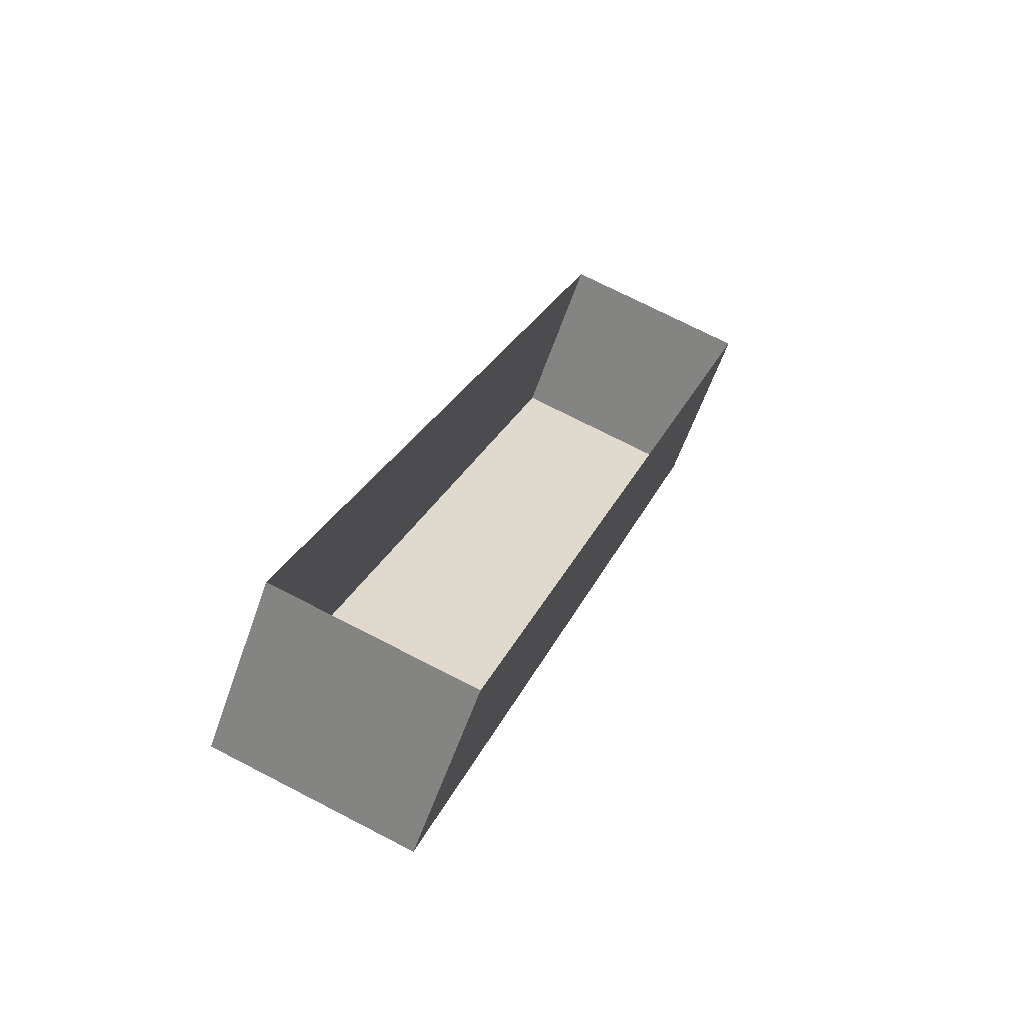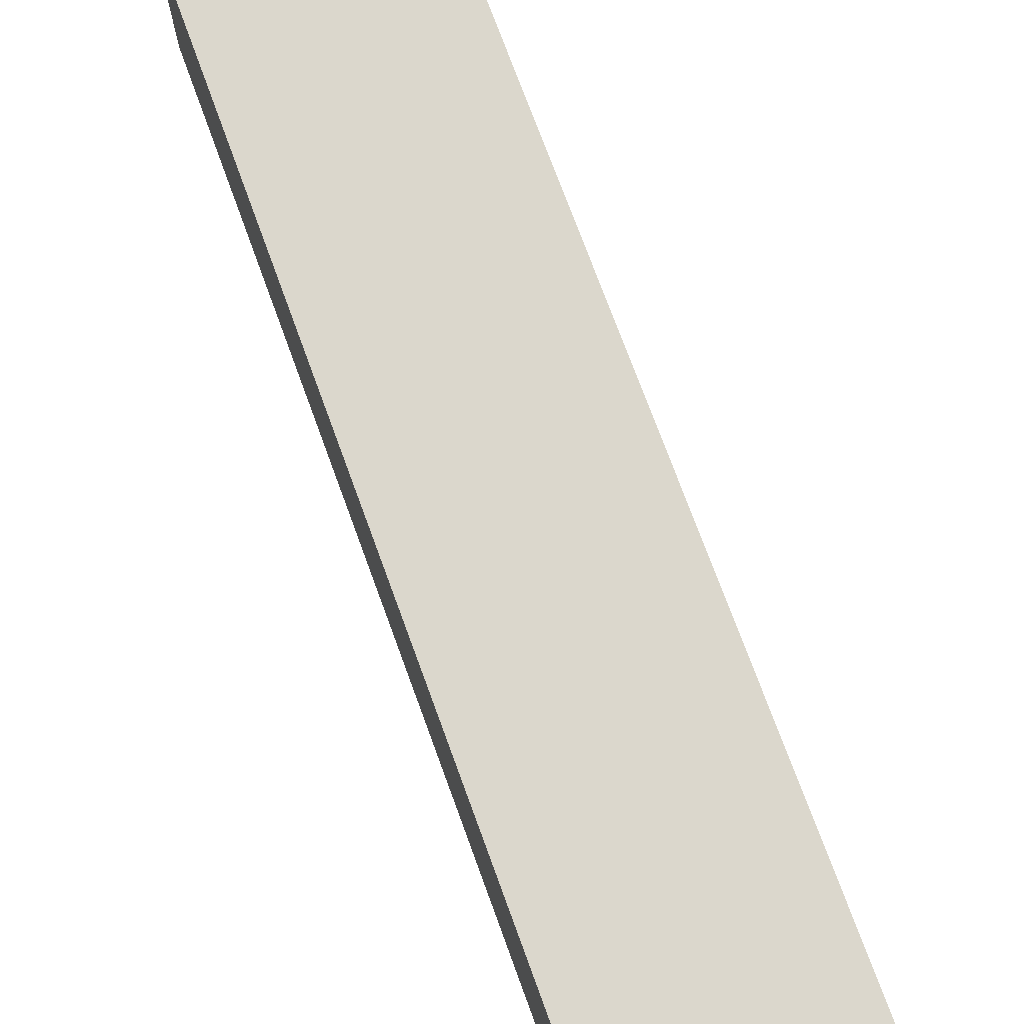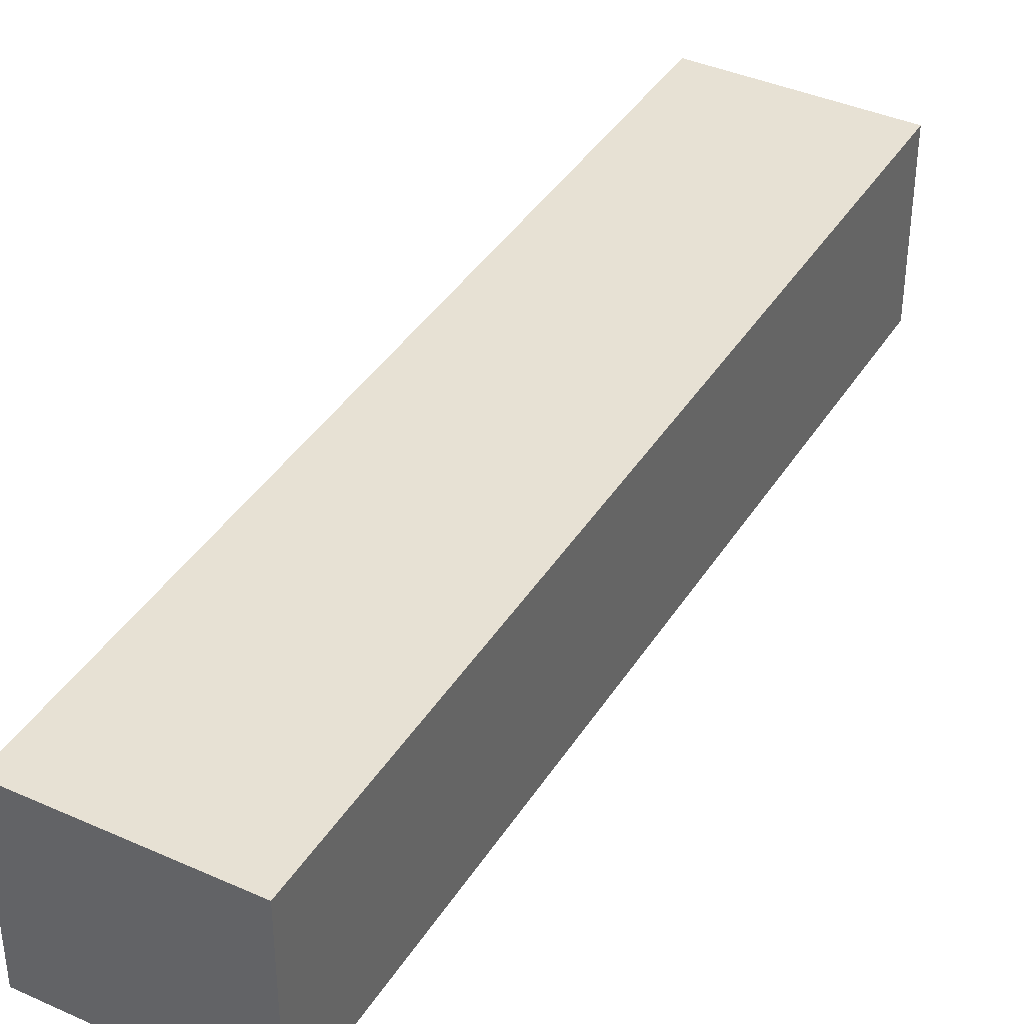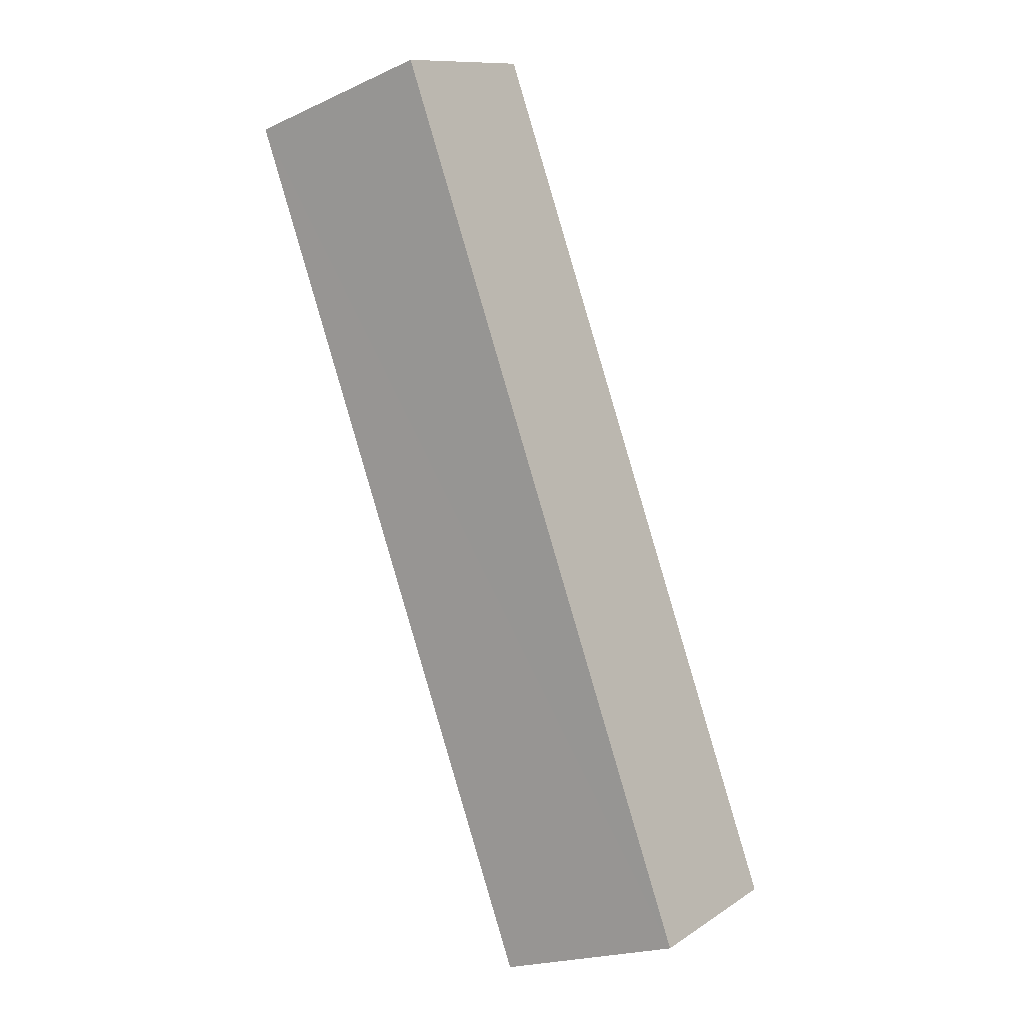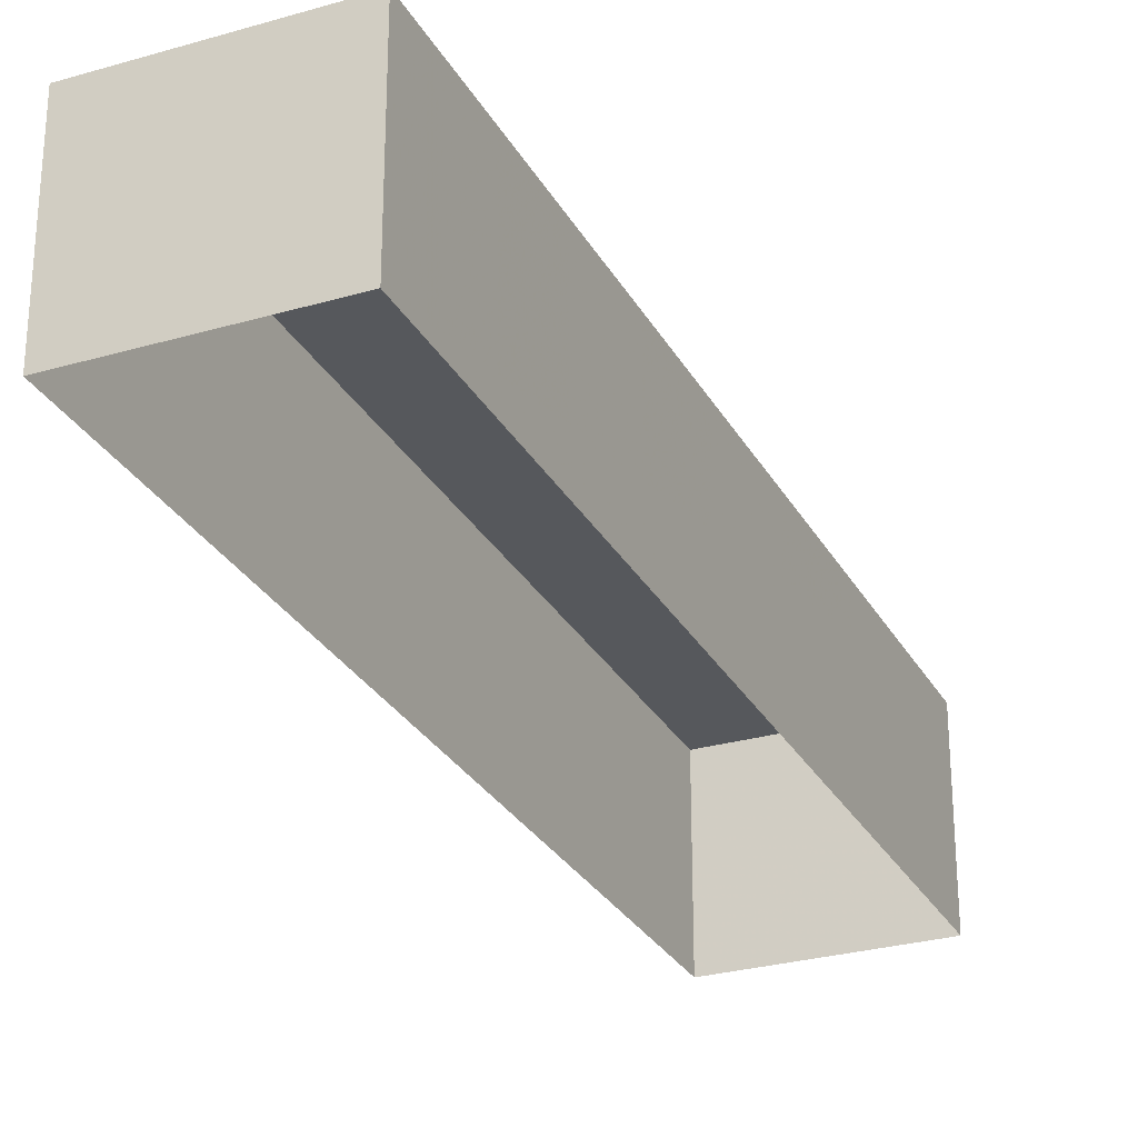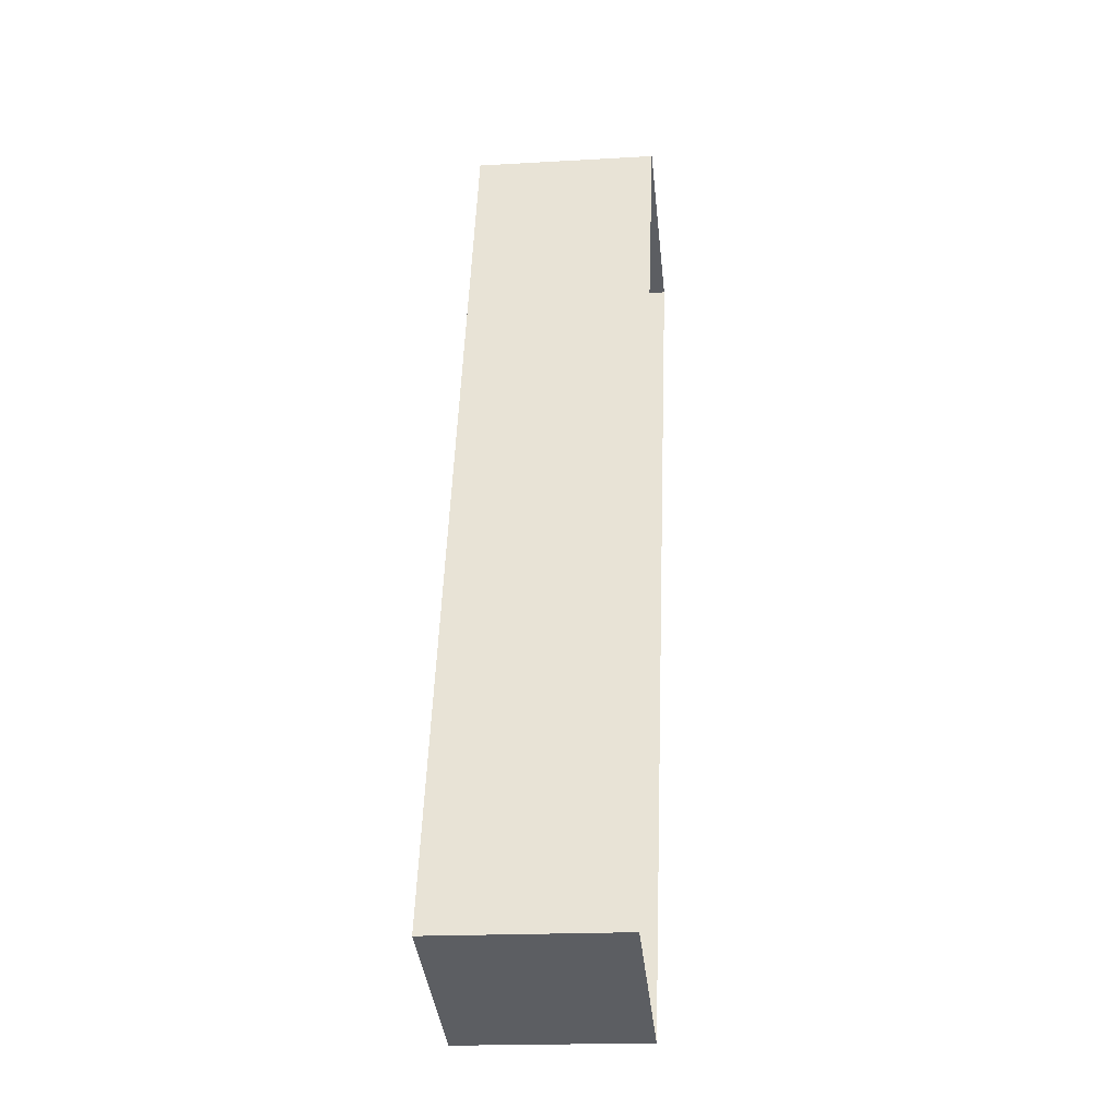
<metadata>
{"format":"obj","ext":"obj","renderer":"f3d","projection":"perspective","resolution":1024,"background":"white","views":[{"elev":-59.2,"azim":160.9,"up":"+Y"},{"elev":73.2,"azim":179.7,"up":"+Z"},{"elev":39.6,"azim":48.8,"up":"+Z"},{"elev":11.4,"azim":33.9,"up":"+Y"},{"elev":-28.2,"azim":43.5,"up":"+Z"},{"elev":-18.2,"azim":96.3,"up":"+Y"}]}
</metadata>
<code>
v -1.219e+04 -3.493e+04 31.3
v -1.219e+04 -3.494e+04 29.34
v -1.219e+04 -3.493e+04 29.34
v -1.219e+04 -3.494e+04 31.3
v -1.219e+04 -3.493e+04 31.3
v -1.219e+04 -3.493e+04 29.34
v -1.219e+04 -3.493e+04 31.3
v -1.219e+04 -3.493e+04 29.34
f 6 8 3
f 2 6 3
f 5 4 1
f 7 5 1
f 1 2 3
f 1 4 2
f 5 6 2
f 4 5 2
f 7 8 6
f 5 7 6
f 7 3 8
f 7 1 3

</code>
